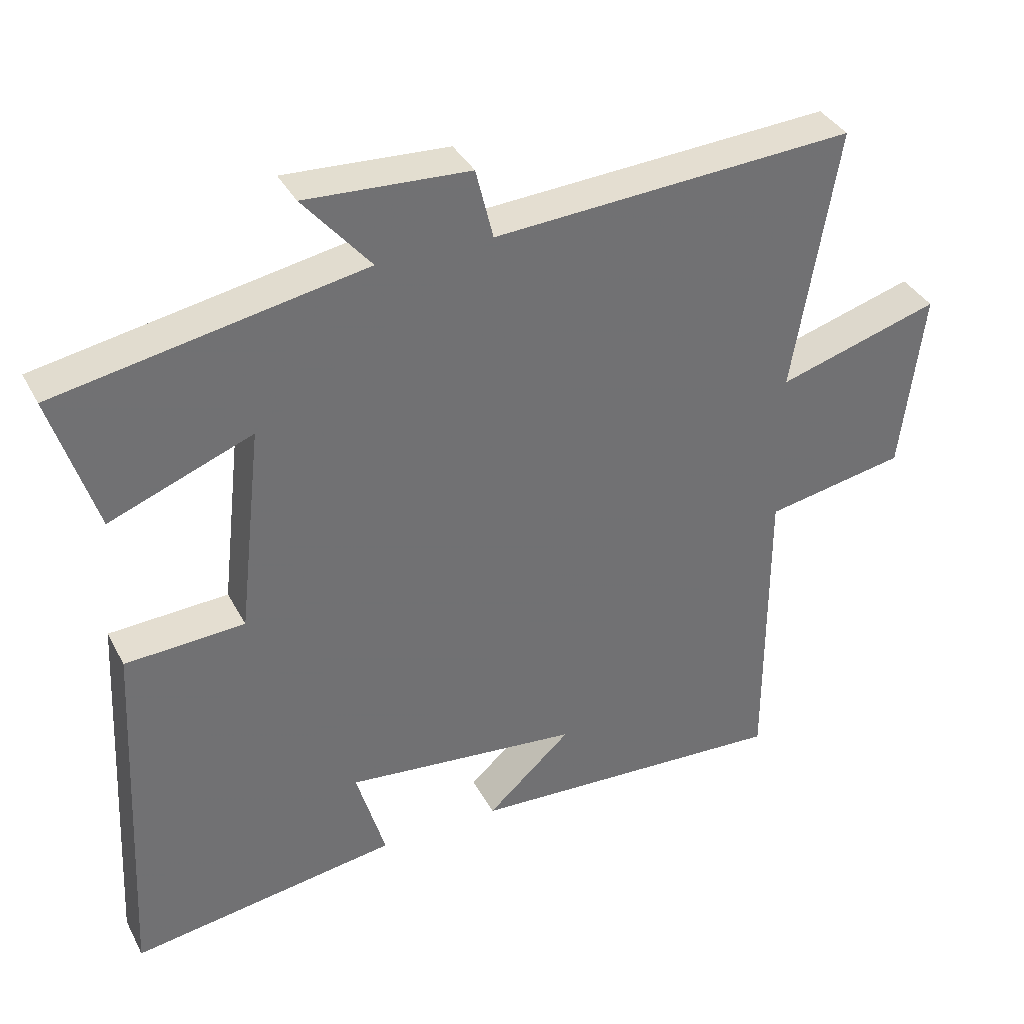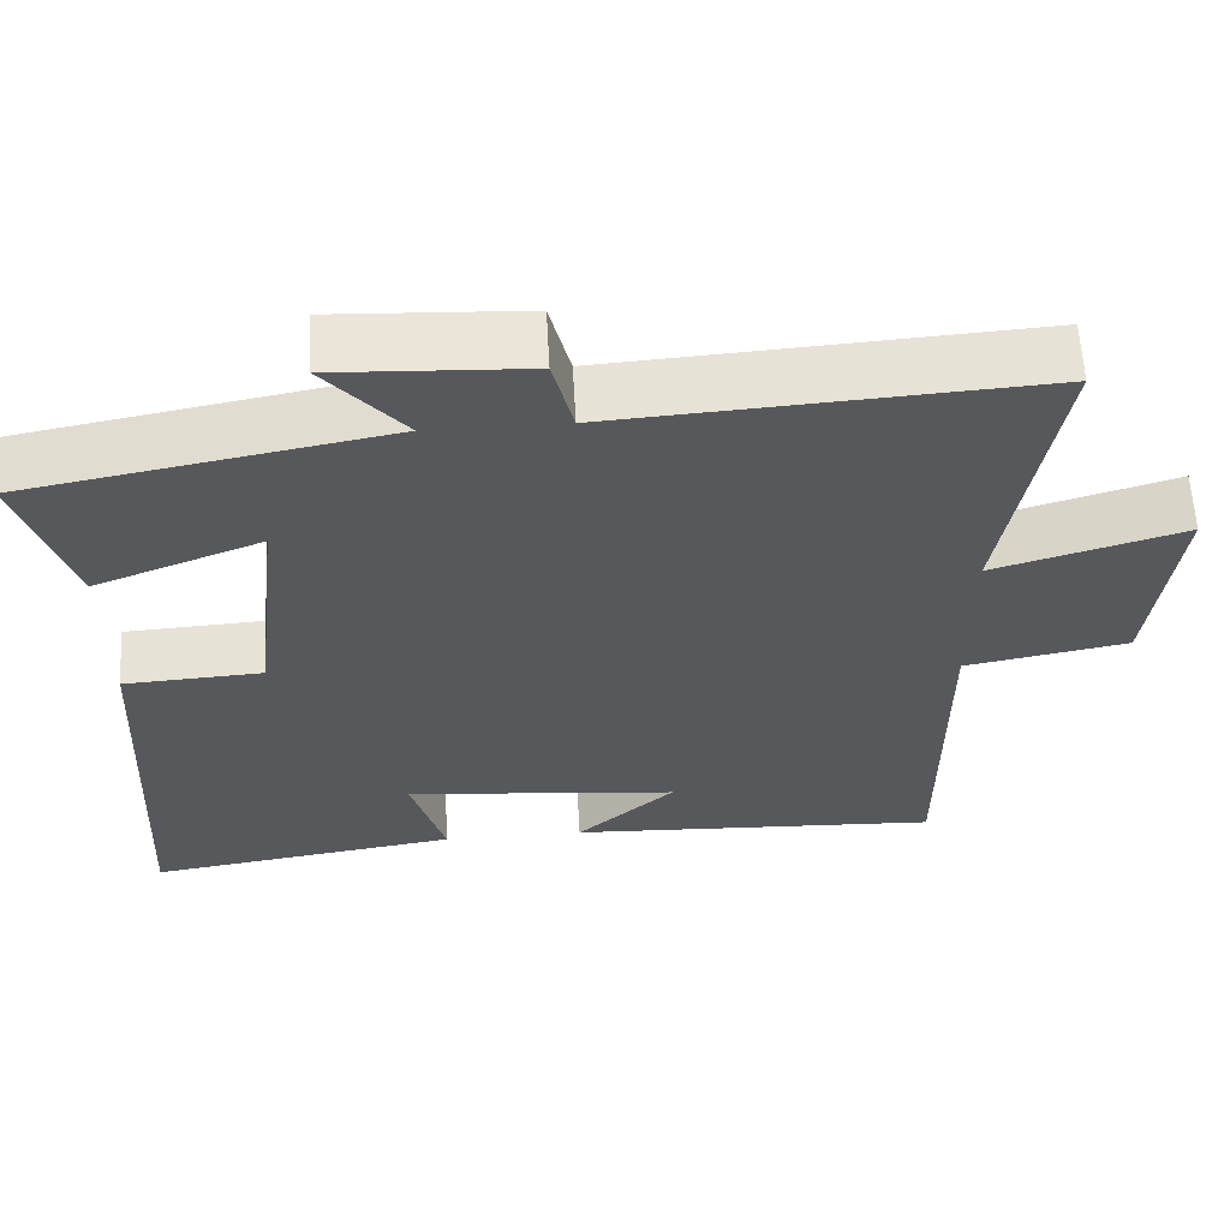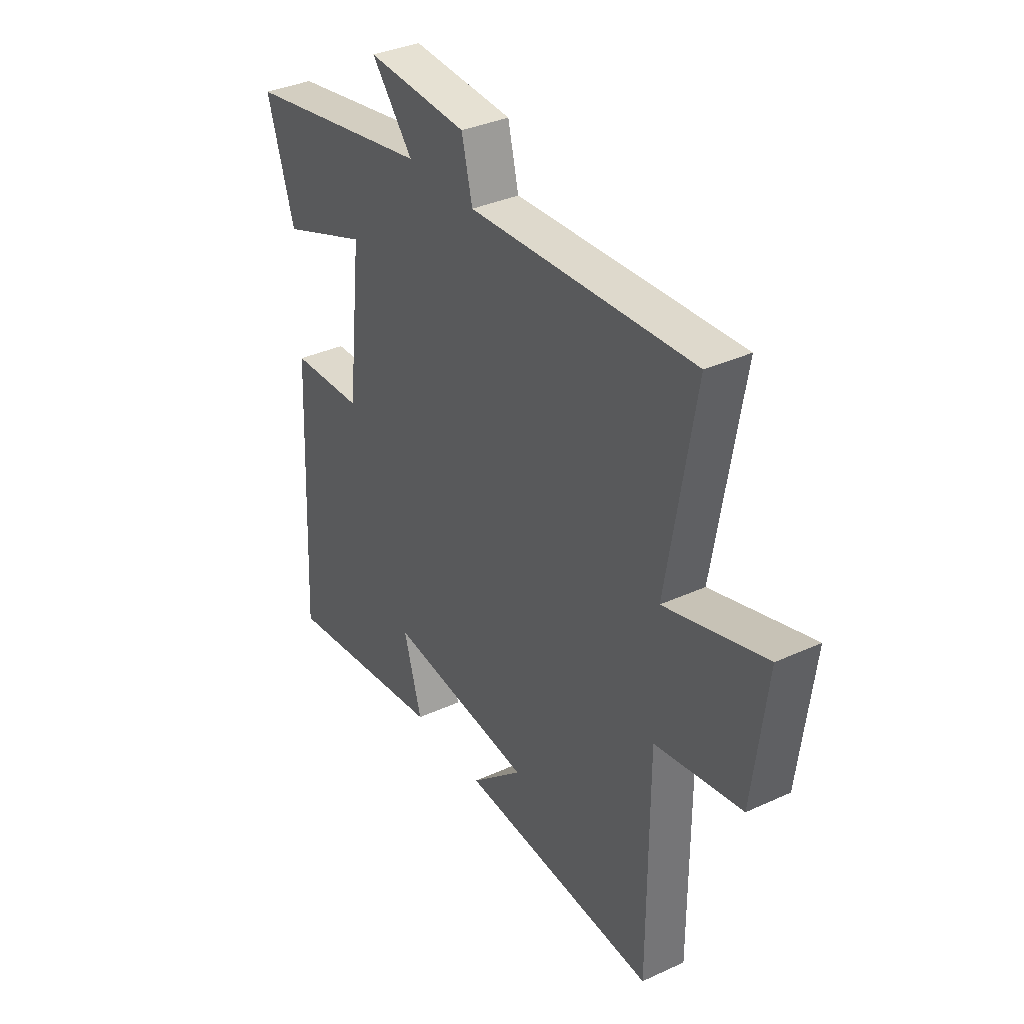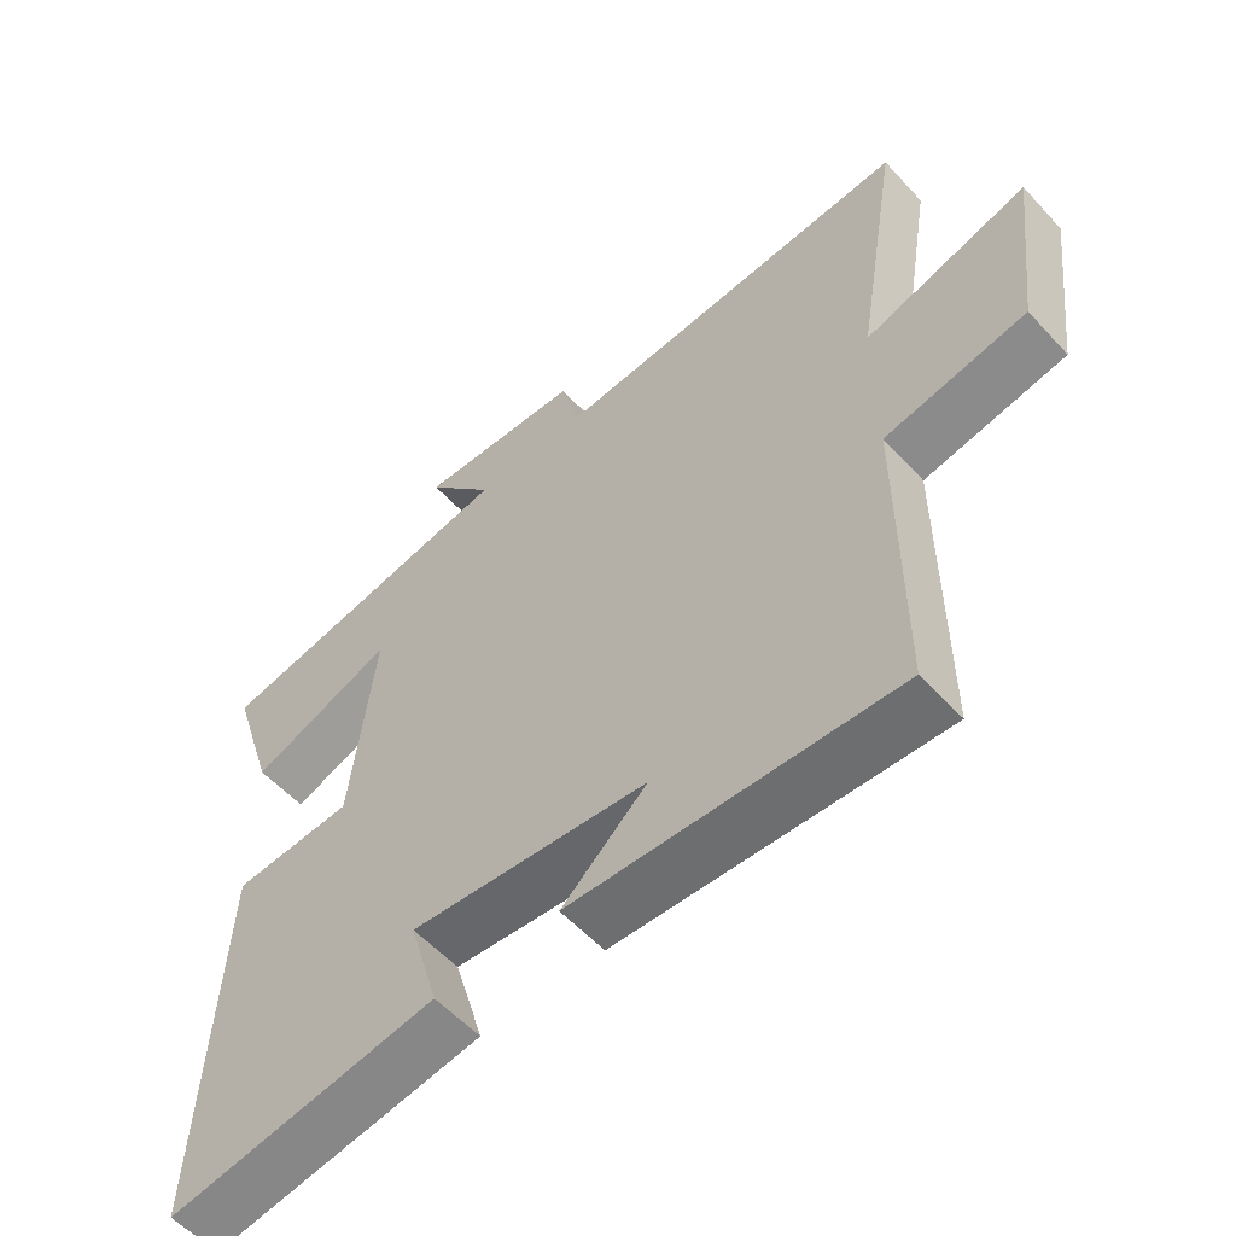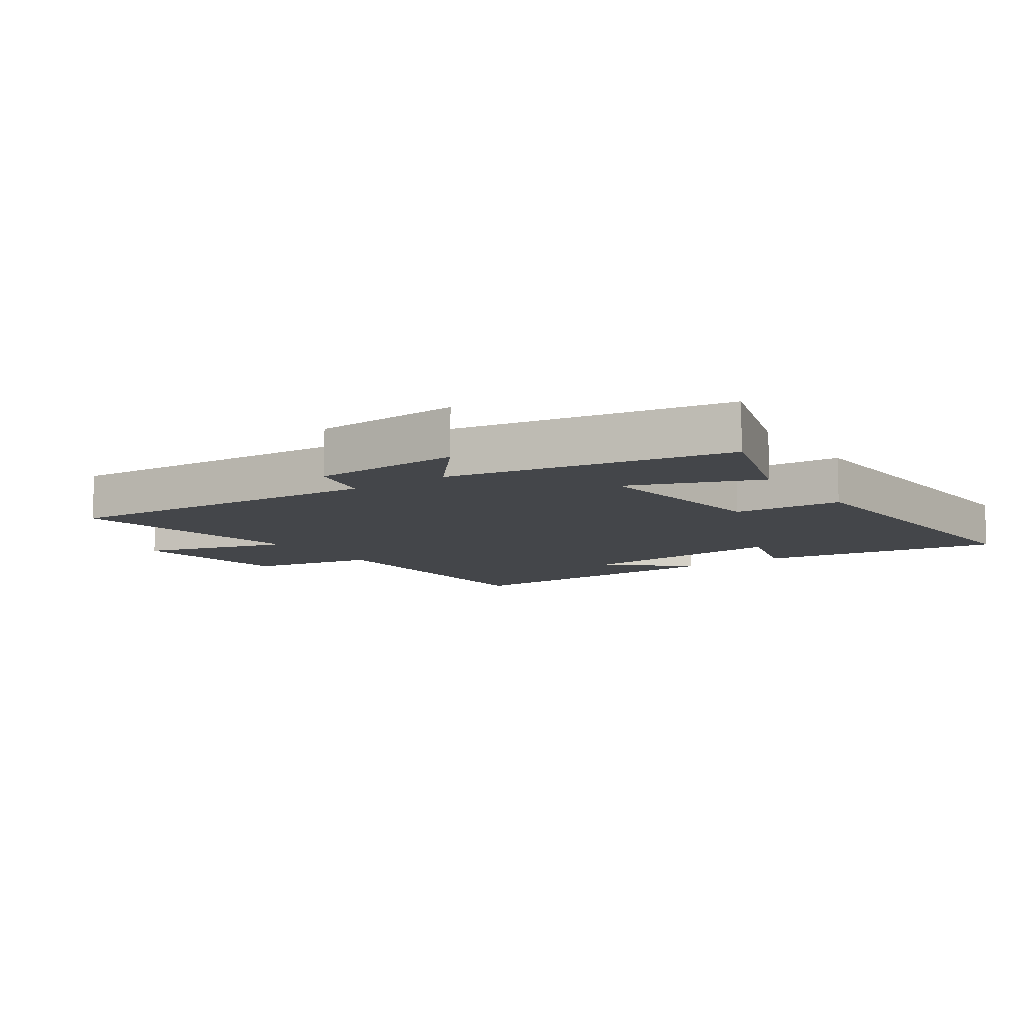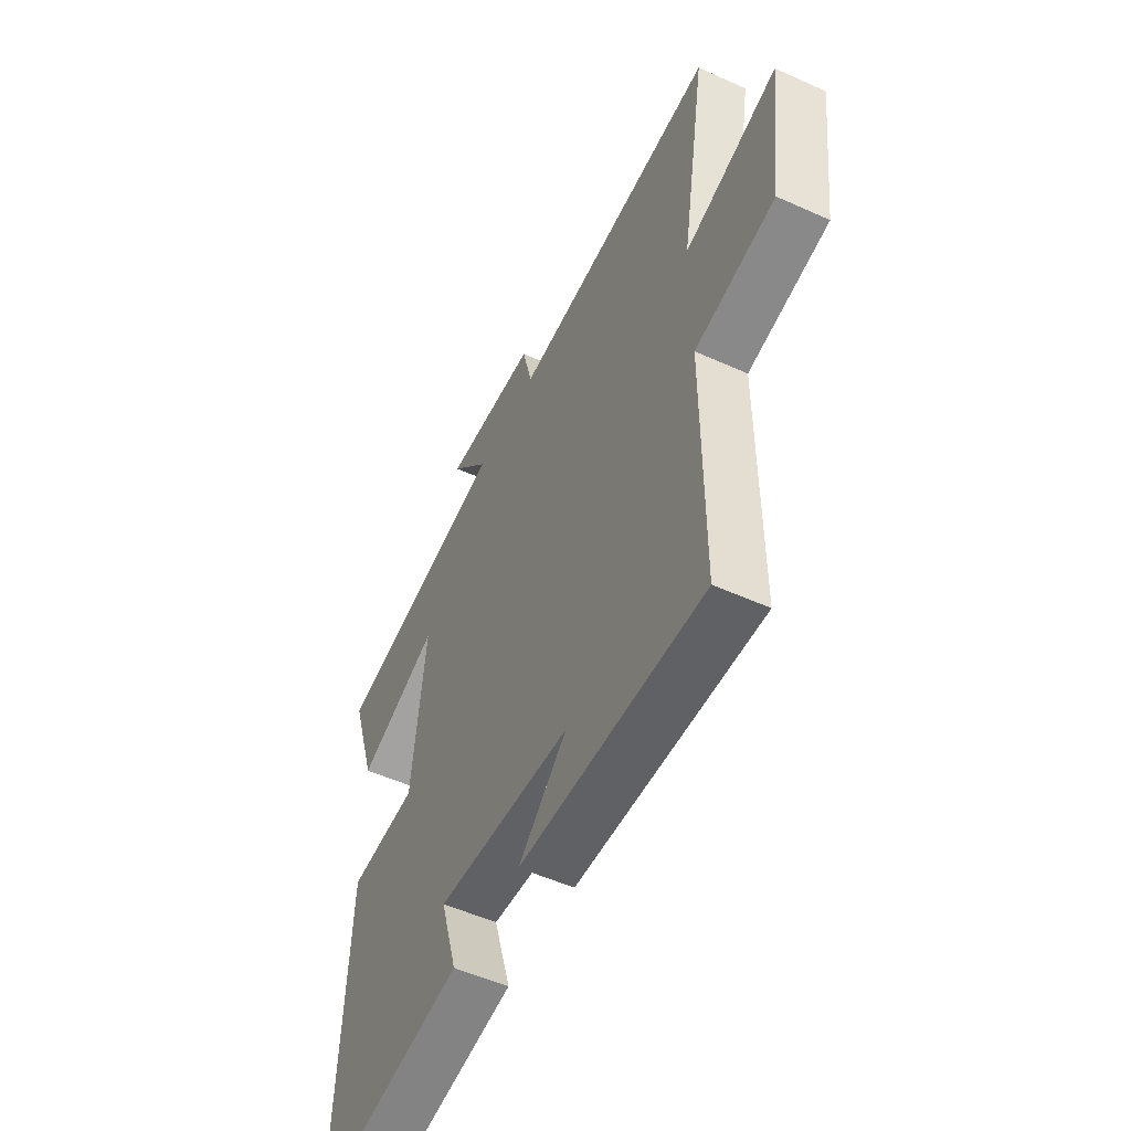
<metadata>
{"format":"obj","ext":"obj","renderer":"f3d","projection":"perspective","resolution":1024,"background":"white","views":[{"elev":36.5,"azim":155.1,"up":"+Z"},{"elev":61.0,"azim":176.8,"up":"+Z"},{"elev":35.6,"azim":-121.2,"up":"+Z"},{"elev":-56.3,"azim":-138.2,"up":"+Z"},{"elev":-9.7,"azim":34.7,"up":"+Y"},{"elev":-53.1,"azim":-115.8,"up":"+Z"}]}
</metadata>
<code>
v -0.564 0.07 0.534
v -0.043 0.07 0.5
v -0.018 0.07 0.602
v 0.218 0.07 0.614
v 0.121 0.07 0.5
v 0.564 0.07 0.417
v 0.5 0.07 0.214
v 0.294 0.07 0.294
v 0.328 0.07 -0.008
v 0.5 0.07 -0.018
v 0.527 0.07 -0.559
v 0.14 0.07 -0.5
v 0.182 0.07 -0.356
v -0.158 0.07 -0.39
v -0.036 0.07 -0.5
v -0.5 0.07 -0.523
v -0.5 0.07 -0.078
v -0.702 0.07 -0.04
v -0.734 0.07 0.222
v -0.5 0.07 0.152
v -0.564 0 0.534
v -0.043 0 0.5
v -0.018 0 0.602
v 0.218 0 0.614
v 0.121 0 0.5
v 0.564 0 0.417
v 0.5 0 0.214
v 0.294 0 0.294
v 0.328 0 -0.008
v 0.5 0 -0.018
v 0.527 0 -0.559
v 0.14 0 -0.5
v 0.182 0 -0.356
v -0.158 0 -0.39
v -0.036 0 -0.5
v -0.5 0 -0.523
v -0.5 0 -0.078
v -0.702 0 -0.04
v -0.734 0 0.222
v -0.5 0 0.152
f 17 18 19 20
f 14 15 16
f 14 16 17
f 13 14 17 20
f 9 10 11 12
f 9 12 13
f 8 9 13 20
f 5 6 7 8
f 2 3 4 5
f 2 5 8 20
f 1 2 20
f 40 39 38 37
f 36 35 34
f 37 36 34
f 40 37 34 33
f 32 31 30 29
f 33 32 29
f 40 33 29 28
f 28 27 26 25
f 25 24 23 22
f 40 28 25 22
f 40 22 21
f 1 21 22 2
f 2 22 23 3
f 3 23 24 4
f 4 24 25 5
f 5 25 26 6
f 6 26 27 7
f 7 27 28 8
f 8 28 29 9
f 9 29 30 10
f 10 30 31 11
f 11 31 32 12
f 12 32 33 13
f 13 33 34 14
f 14 34 35 15
f 15 35 36 16
f 16 36 37 17
f 17 37 38 18
f 18 38 39 19
f 19 39 40 20
f 20 40 21 1

</code>
